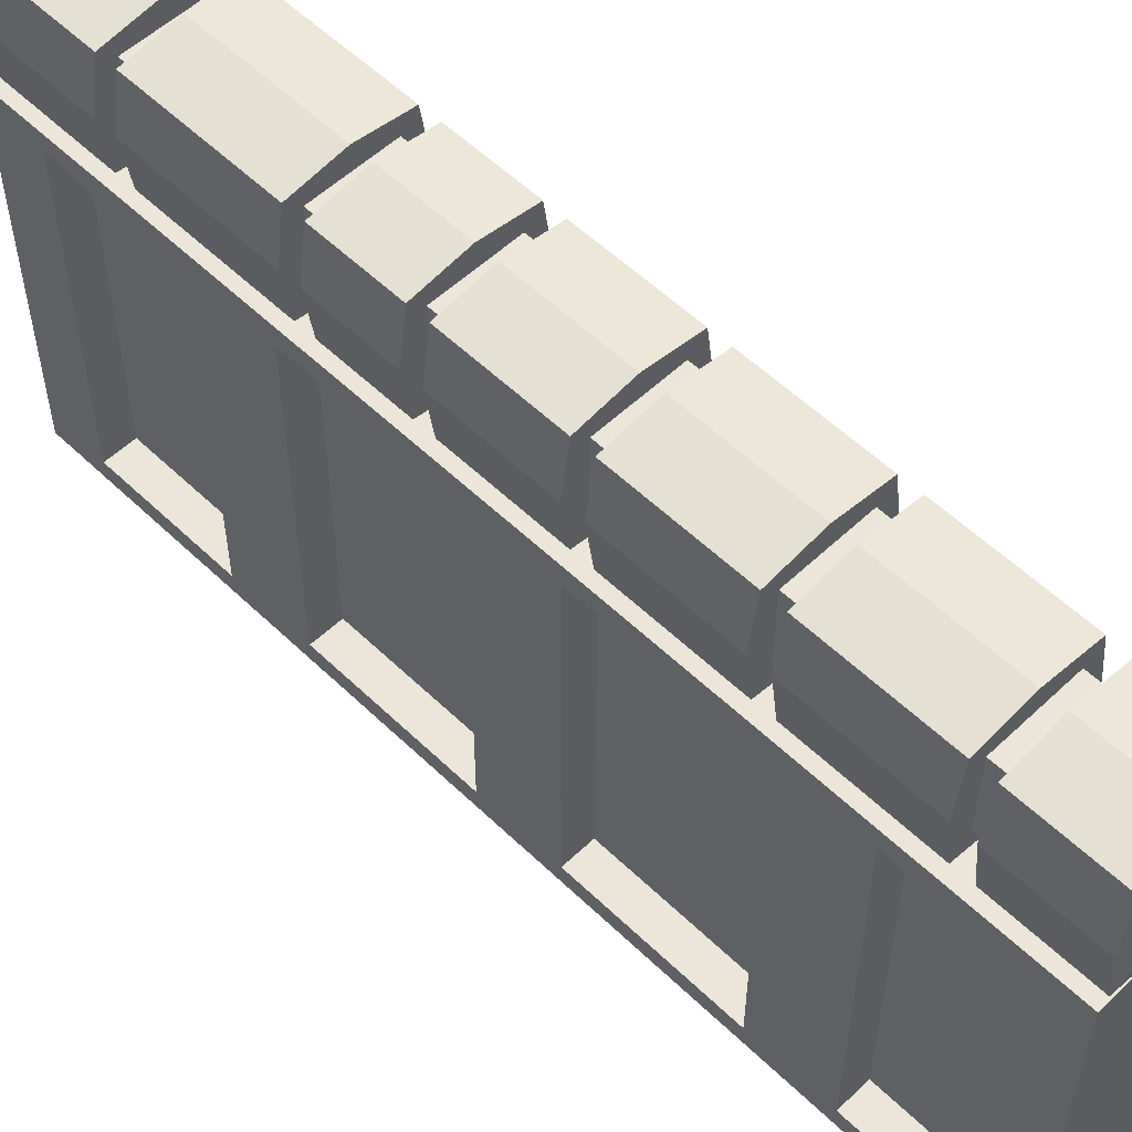
<metadata>
{"format":"obj","ext":"obj","renderer":"f3d","projection":"perspective","resolution":1024,"background":"white","views":[{"elev":55.4,"azim":-44.7,"up":"+Z"}]}
</metadata>
<code>
v -0.25 -1.875 -0.5
v -0.25 -1.875 0.25
v -0.5 -1.875 0.25
v -0.5 -1.875 -0.5
v -0.25 -1.562 -0.5
v -0.25 -1.758 -0.4609
v -0.25 -1.758 0.2109
v -0.25 -1.562 0.2109
v -0.25 -1.562 0.25
v -0.5 -1.562 0.25
v -0.5 -1.758 0.2109
v -0.5 -1.758 -0.4609
v -0.5 -1.562 -0.4609
v -0.5 -1.562 -0.5
v -0.25 -1.398 -0.5
v -0.25 -1.398 -0.4609
v -0.25 -1.562 -0.4609
v -0.3125 -1.562 -0.4609
v -0.3125 -1.758 -0.4609
v -0.3125 -1.758 0.2109
v -0.3125 -1.562 0.2109
v -0.25 -1.398 0.2109
v -0.25 -1.398 0.25
v -0.5 -1.398 0.25
v -0.5 -1.398 0.2109
v -0.5 -1.562 0.2109
v -0.4375 -1.562 0.2109
v -0.4375 -1.758 0.2109
v -0.4375 -1.758 -0.4609
v -0.4375 -1.562 -0.4609
v -0.5 -1.398 -0.4609
v -0.5 -1.398 -0.5
v -0.25 -1.062 -0.5
v -0.25 -1.062 -0.4609
v -0.3125 -1.062 -0.4609
v -0.3125 -1.398 -0.4609
v -0.5 0 0.25
v -0.5 0 -0.5
v -0.5 -0.1172 -0.4609
v -0.5 -0.1172 0.2109
v -0.5 -0.3984 0.2109
v -0.5 -0.3984 0.25
v -0.25 -0.3984 0.25
v -0.25 0 0.25
v -0.25 -0.1172 0.2109
v -0.25 0 -0.5
v -0.25 -0.1172 -0.4609
v -0.25 -0.3984 -0.4609
v -0.25 -0.3984 -0.5
v -0.5 -0.3984 -0.5
v -0.5 -0.3984 -0.4609
v -0.4375 -0.3984 -0.4609
v -0.4375 -0.1172 -0.4609
v -0.4375 -0.1172 0.2109
v -0.4375 -0.3984 0.2109
v -0.5 -0.5625 0.2109
v -0.5 -0.5625 0.25
v -0.25 -0.5625 0.25
v -0.25 -0.5625 0.2109
v -0.25 -0.3984 0.2109
v -0.3125 -0.3984 0.2109
v -0.3125 -0.1172 0.2109
v -0.3125 -0.1172 -0.4609
v -0.3125 -0.3984 -0.4609
v -0.25 -0.5625 -0.4609
v -0.25 -0.5625 -0.5
v -0.5 -0.5625 -0.5
v -0.5 -0.5625 -0.4609
v -0.4375 -0.5625 -0.4609
v -0.4375 -0.5625 0.2109
v -0.5 -0.8984 0.2109
v -0.5 -0.8984 0.25
v -0.25 -0.8984 0.25
v -0.25 -0.8984 0.2109
v -0.3125 -0.8984 0.2109
v -0.3125 -0.5625 0.2109
v -0.4375 -1.398 0.2109
v -0.4375 -1.398 -0.4609
v -0.5 -1.062 -0.4609
v -0.5 -1.062 -0.5
v -0.25 -0.8984 -0.5
v -0.25 -0.8984 -0.4609
v -0.25 -1.062 0.2109
v -0.3125 -1.062 0.2109
v -0.3125 -1.398 0.2109
v -0.25 -1.062 0.25
v -0.5 -1.062 0.25
v -0.5 -1.062 0.2109
v -0.4375 -1.062 0.2109
v -0.4375 -1.062 -0.4609
v -0.5 -0.8984 -0.4609
v -0.5 -0.8984 -0.5
v -0.3125 -0.5625 -0.4609
v -0.3125 -0.8984 -0.4609
v -0.4375 -0.8984 0.2109
v -0.4375 -0.8984 -0.4609
v -0.4844 -1.688 0.2656
v -0.375 -1.688 0.25
v -0.375 -1.875 0.25
v -0.4844 -1.875 0.2656
v -0.5 -1.688 0.375
v -0.5 -1.875 0.375
v -0.4844 -1.688 0.4844
v -0.4844 -1.875 0.4844
v -0.375 -1.688 0.5
v -0.375 -1.875 0.5
v -0.2656 -1.688 0.4844
v -0.2656 -1.875 0.4844
v -0.25 -1.688 0.375
v -0.25 -1.875 0.375
v -0.2656 -1.688 0.2656
v -0.2656 -1.875 0.2656
v -0.375 -1.891 0.375
v -0.4844 -0.2891 0.2656
v -0.375 -0.2891 0.25
v -0.375 -0.5859 0.25
v -0.4844 -0.5859 0.2656
v -0.5 -0.2891 0.375
v -0.5 -0.5859 0.375
v -0.4844 -0.2891 0.4844
v -0.4844 -0.5859 0.4844
v -0.375 -0.2891 0.5
v -0.375 -0.5859 0.5
v -0.2656 -0.2891 0.4844
v -0.2656 -0.5859 0.4844
v -0.25 -0.2891 0.375
v -0.25 -0.5859 0.375
v -0.2656 -0.2891 0.2656
v -0.2656 -0.5859 0.2656
v -0.2969 -0.5859 0.2969
v -0.375 -0.5859 0.2969
v -0.4531 -0.5859 0.2969
v -0.4531 -0.5859 0.375
v -0.4531 -0.5859 0.4531
v -0.375 -0.5859 0.4531
v -0.2969 -0.5859 0.4531
v -0.2969 -0.5859 0.375
v -0.2969 -0.625 0.375
v -0.2969 -0.625 0.2969
v -0.375 -0.625 0.2969
v -0.4531 -0.625 0.2969
v -0.4531 -0.625 0.375
v -0.4531 -0.625 0.4531
v -0.375 -0.625 0.4531
v -0.2969 -0.625 0.4531
v -0.4844 -0.625 0.2656
v -0.375 -0.625 0.25
v -0.375 -0.7969 0.25
v -0.4844 -0.7969 0.2656
v -0.5 -0.625 0.375
v -0.5 -0.7969 0.375
v -0.4844 -0.625 0.4844
v -0.4844 -0.7969 0.4844
v -0.375 -0.625 0.5
v -0.375 -0.7969 0.5
v -0.2656 -0.625 0.4844
v -0.2656 -0.7969 0.4844
v -0.25 -0.625 0.375
v -0.25 -0.7969 0.375
v -0.2656 -0.625 0.2656
v -0.2656 -0.7969 0.2656
v -0.2969 -0.7969 0.2969
v -0.375 -0.7969 0.2969
v -0.4531 -0.7969 0.2969
v -0.4531 -0.7969 0.375
v -0.4531 -0.7969 0.4531
v -0.375 -0.7969 0.4531
v -0.2969 -0.7969 0.4531
v -0.2969 -0.7969 0.375
v -0.2969 -0.8359 0.375
v -0.2969 -0.8359 0.2969
v -0.375 -0.8359 0.2969
v -0.4531 -0.8359 0.2969
v -0.4531 -0.8359 0.375
v -0.4531 -0.8359 0.4531
v -0.375 -0.8359 0.4531
v -0.2969 -0.8359 0.4531
v -0.4844 -0.8359 0.2656
v -0.375 -0.8359 0.25
v -0.375 -1.062 0.25
v -0.4844 -1.062 0.2656
v -0.5 -0.8359 0.375
v -0.5 -1.062 0.375
v -0.4844 -0.8359 0.4844
v -0.4844 -1.062 0.4844
v -0.375 -0.8359 0.5
v -0.375 -1.062 0.5
v -0.2656 -0.8359 0.4844
v -0.2656 -1.062 0.4844
v -0.25 -0.8359 0.375
v -0.25 -1.062 0.375
v -0.2656 -0.8359 0.2656
v -0.2656 -1.062 0.2656
v -0.2969 -1.062 0.2969
v -0.375 -1.062 0.2969
v -0.4531 -1.062 0.2969
v -0.4531 -1.062 0.375
v -0.4531 -1.062 0.4531
v -0.375 -1.062 0.4531
v -0.2969 -1.062 0.4531
v -0.2969 -1.062 0.375
v -0.2969 -1.102 0.375
v -0.2969 -1.102 0.2969
v -0.375 -1.102 0.2969
v -0.4531 -1.102 0.2969
v -0.4531 -1.102 0.375
v -0.4531 -1.102 0.4531
v -0.375 -1.102 0.4531
v -0.2969 -1.102 0.4531
v -0.4844 -1.102 0.2656
v -0.375 -1.102 0.25
v -0.375 -1.352 0.25
v -0.4844 -1.352 0.2656
v -0.5 -1.102 0.375
v -0.5 -1.352 0.375
v -0.4844 -1.102 0.4844
v -0.4844 -1.352 0.4844
v -0.375 -1.102 0.5
v -0.375 -1.352 0.5
v -0.2656 -1.102 0.4844
v -0.2656 -1.352 0.4844
v -0.25 -1.102 0.375
v -0.25 -1.352 0.375
v -0.2656 -1.102 0.2656
v -0.2656 -1.352 0.2656
v -0.2969 -1.352 0.2969
v -0.375 -1.352 0.2969
v -0.4531 -1.352 0.2969
v -0.4531 -1.352 0.375
v -0.4531 -1.352 0.4531
v -0.375 -1.352 0.4531
v -0.2969 -1.352 0.4531
v -0.2969 -1.352 0.375
v -0.2969 -1.391 0.375
v -0.2969 -1.391 0.2969
v -0.375 -1.391 0.2969
v -0.4531 -1.391 0.2969
v -0.4531 -1.391 0.375
v -0.4531 -1.391 0.4531
v -0.375 -1.391 0.4531
v -0.2969 -1.391 0.4531
v -0.4844 -1.391 0.2656
v -0.375 -1.391 0.25
v -0.375 -1.648 0.25
v -0.4844 -1.648 0.2656
v -0.5 -1.391 0.375
v -0.5 -1.648 0.375
v -0.4844 -1.391 0.4844
v -0.4844 -1.648 0.4844
v -0.375 -1.391 0.5
v -0.375 -1.648 0.5
v -0.2656 -1.391 0.4844
v -0.2656 -1.648 0.4844
v -0.25 -1.391 0.375
v -0.25 -1.648 0.375
v -0.2656 -1.391 0.2656
v -0.2656 -1.648 0.2656
v -0.2969 -1.648 0.2969
v -0.375 -1.648 0.2969
v -0.4531 -1.648 0.2969
v -0.4531 -1.648 0.375
v -0.4531 -1.648 0.4531
v -0.375 -1.648 0.4531
v -0.2969 -1.648 0.4531
v -0.2969 -1.648 0.375
v -0.2969 -1.688 0.375
v -0.2969 -1.688 0.2969
v -0.375 -1.688 0.2969
v -0.4531 -1.688 0.2969
v -0.4531 -1.688 0.375
v -0.4531 -1.688 0.4531
v -0.375 -1.688 0.4531
v -0.2969 -1.688 0.4531
v -0.4844 0 0.2656
v -0.375 0 0.25
v -0.375 -0.25 0.25
v -0.4844 -0.25 0.2656
v -0.5 0 0.375
v -0.5 -0.25 0.375
v -0.4844 0 0.4844
v -0.4844 -0.25 0.4844
v -0.375 0 0.5
v -0.375 -0.25 0.5
v -0.2656 0 0.4844
v -0.2656 -0.25 0.4844
v -0.25 0 0.375
v -0.25 -0.25 0.375
v -0.2656 0 0.2656
v -0.2656 -0.25 0.2656
v -0.2969 -0.25 0.2969
v -0.375 -0.25 0.2969
v -0.4531 -0.25 0.2969
v -0.4531 -0.25 0.375
v -0.4531 -0.25 0.4531
v -0.375 -0.25 0.4531
v -0.2969 -0.25 0.4531
v -0.2969 -0.25 0.375
v -0.2969 -0.2891 0.375
v -0.2969 -0.2891 0.2969
v -0.375 -0.2891 0.2969
v -0.4531 -0.2891 0.2969
v -0.4531 -0.2891 0.375
v -0.4531 -0.2891 0.4531
v -0.375 -0.2891 0.4531
v -0.2969 -0.2891 0.4531
v -0.25 -0.9844 0.03125
v -0.25 -1.016 0
v -0.25 -0.9844 -0.03125
v -0.25 -0.9531 0
v -0.25 -0.9844 -0.09375
v -0.25 -1.016 -0.125
v -0.25 -0.9844 -0.1562
v -0.25 -0.9531 -0.125
v -0.25 -0.9844 -0.2188
v -0.25 -1.016 -0.25
v -0.25 -0.9844 -0.2812
v -0.25 -0.9531 -0.25
v -0.25 -0.9844 -0.3438
v -0.25 -1.016 -0.375
v -0.25 -0.9844 -0.4062
v -0.25 -0.9531 -0.375
v -0.25 -0.9844 0.1562
v -0.25 -1.016 0.125
v -0.25 -0.9844 0.09375
v -0.25 -0.9531 0.125
v -0.25 -1.477 0.03125
v -0.25 -1.508 0
v -0.25 -1.477 -0.03125
v -0.25 -1.445 0
v -0.25 -1.477 -0.09375
v -0.25 -1.508 -0.125
v -0.25 -1.477 -0.1562
v -0.25 -1.445 -0.125
v -0.25 -1.477 -0.2188
v -0.25 -1.508 -0.25
v -0.25 -1.477 -0.2812
v -0.25 -1.445 -0.25
v -0.25 -1.477 -0.3438
v -0.25 -1.508 -0.375
v -0.25 -1.477 -0.4062
v -0.25 -1.445 -0.375
v -0.25 -1.477 0.1562
v -0.25 -1.508 0.125
v -0.25 -1.477 0.09375
v -0.25 -1.445 0.125
v -0.25 -1.812 0.03125
v -0.25 -1.844 0
v -0.25 -1.812 -0.03125
v -0.25 -1.781 0
v -0.25 -1.812 -0.09375
v -0.25 -1.844 -0.125
v -0.25 -1.812 -0.1562
v -0.25 -1.781 -0.125
v -0.25 -1.812 -0.2188
v -0.25 -1.844 -0.25
v -0.25 -1.812 -0.2812
v -0.25 -1.781 -0.25
v -0.25 -1.812 -0.3438
v -0.25 -1.844 -0.375
v -0.25 -1.812 -0.4062
v -0.25 -1.781 -0.375
v -0.25 -1.812 0.1562
v -0.25 -1.844 0.125
v -0.25 -1.812 0.09375
v -0.25 -1.781 0.125
v -0.25 -0.0625 0.03125
v -0.25 -0.09375 0
v -0.25 -0.0625 -0.03125
v -0.25 -0.03125 0
v -0.25 -0.0625 -0.09375
v -0.25 -0.09375 -0.125
v -0.25 -0.0625 -0.1562
v -0.25 -0.03125 -0.125
v -0.25 -0.0625 -0.2188
v -0.25 -0.09375 -0.25
v -0.25 -0.0625 -0.2812
v -0.25 -0.03125 -0.25
v -0.25 -0.0625 -0.3438
v -0.25 -0.09375 -0.375
v -0.25 -0.0625 -0.4062
v -0.25 -0.03125 -0.375
v -0.25 -0.0625 0.1562
v -0.25 -0.09375 0.125
v -0.25 -0.0625 0.09375
v -0.25 -0.03125 0.125
v -0.25 -0.4844 0.03125
v -0.25 -0.5156 0
v -0.25 -0.4844 -0.03125
v -0.25 -0.4531 0
v -0.25 -0.4844 -0.09375
v -0.25 -0.5156 -0.125
v -0.25 -0.4844 -0.1562
v -0.25 -0.4531 -0.125
v -0.25 -0.4844 -0.2188
v -0.25 -0.5156 -0.25
v -0.25 -0.4844 -0.2812
v -0.25 -0.4531 -0.25
v -0.25 -0.4844 -0.3438
v -0.25 -0.5156 -0.375
v -0.25 -0.4844 -0.4062
v -0.25 -0.4531 -0.375
v -0.25 -0.4844 0.1562
v -0.25 -0.5156 0.125
v -0.25 -0.4844 0.09375
v -0.25 -0.4531 0.125
v -0.5 -0.9531 0
v -0.5 -0.9844 -0.03125
v -0.5 -1.016 0
v -0.5 -0.9844 0.03125
v -0.5 -0.9531 -0.125
v -0.5 -0.9844 -0.1562
v -0.5 -1.016 -0.125
v -0.5 -0.9844 -0.09375
v -0.5 -0.9531 -0.25
v -0.5 -0.9844 -0.2812
v -0.5 -1.016 -0.25
v -0.5 -0.9844 -0.2188
v -0.5 -0.9531 -0.375
v -0.5 -0.9844 -0.4062
v -0.5 -1.016 -0.375
v -0.5 -0.9844 -0.3438
v -0.5 -0.9531 0.125
v -0.5 -0.9844 0.09375
v -0.5 -1.016 0.125
v -0.5 -0.9844 0.1562
v -0.5 -1.445 0
v -0.5 -1.477 -0.03125
v -0.5 -1.508 0
v -0.5 -1.477 0.03125
v -0.5 -1.445 -0.125
v -0.5 -1.477 -0.1562
v -0.5 -1.508 -0.125
v -0.5 -1.477 -0.09375
v -0.5 -1.445 -0.25
v -0.5 -1.477 -0.2812
v -0.5 -1.508 -0.25
v -0.5 -1.477 -0.2188
v -0.5 -1.445 -0.375
v -0.5 -1.477 -0.4062
v -0.5 -1.508 -0.375
v -0.5 -1.477 -0.3438
v -0.5 -1.445 0.125
v -0.5 -1.477 0.09375
v -0.5 -1.508 0.125
v -0.5 -1.477 0.1562
v -0.5 -1.781 0
v -0.5 -1.812 -0.03125
v -0.5 -1.844 0
v -0.5 -1.812 0.03125
v -0.5 -1.781 -0.125
v -0.5 -1.812 -0.1562
v -0.5 -1.844 -0.125
v -0.5 -1.812 -0.09375
v -0.5 -1.781 -0.25
v -0.5 -1.812 -0.2812
v -0.5 -1.844 -0.25
v -0.5 -1.812 -0.2188
v -0.5 -1.781 -0.375
v -0.5 -1.812 -0.4062
v -0.5 -1.844 -0.375
v -0.5 -1.812 -0.3438
v -0.5 -1.781 0.125
v -0.5 -1.812 0.09375
v -0.5 -1.844 0.125
v -0.5 -1.812 0.1562
v -0.5 -0.03125 0
v -0.5 -0.0625 -0.03125
v -0.5 -0.09375 0
v -0.5 -0.0625 0.03125
v -0.5 -0.03125 -0.125
v -0.5 -0.0625 -0.1562
v -0.5 -0.09375 -0.125
v -0.5 -0.0625 -0.09375
v -0.5 -0.03125 -0.25
v -0.5 -0.0625 -0.2812
v -0.5 -0.09375 -0.25
v -0.5 -0.0625 -0.2188
v -0.5 -0.03125 -0.375
v -0.5 -0.0625 -0.4062
v -0.5 -0.09375 -0.375
v -0.5 -0.0625 -0.3438
v -0.5 -0.03125 0.125
v -0.5 -0.0625 0.09375
v -0.5 -0.09375 0.125
v -0.5 -0.0625 0.1562
v -0.5 -0.4531 0
v -0.5 -0.4844 -0.03125
v -0.5 -0.5156 0
v -0.5 -0.4844 0.03125
v -0.5 -0.4531 -0.125
v -0.5 -0.4844 -0.1562
v -0.5 -0.5156 -0.125
v -0.5 -0.4844 -0.09375
v -0.5 -0.4531 -0.25
v -0.5 -0.4844 -0.2812
v -0.5 -0.5156 -0.25
v -0.5 -0.4844 -0.2188
v -0.5 -0.4531 -0.375
v -0.5 -0.4844 -0.4062
v -0.5 -0.5156 -0.375
v -0.5 -0.4844 -0.3438
v -0.5 -0.4531 0.125
v -0.5 -0.4844 0.09375
v -0.5 -0.5156 0.125
v -0.5 -0.4844 0.1562
f 1 2 3
f 1 3 4
f 1 4 5
f 2 9 10
f 2 10 3
f 4 14 5
f 6 17 18
f 6 18 19
f 6 19 7
f 7 19 20
f 7 20 8
f 8 20 21
f 8 21 17
f 11 26 27
f 11 27 28
f 11 28 12
f 12 28 29
f 12 29 13
f 13 29 30
f 13 30 26
f 15 32 33
f 16 34 35
f 16 35 36
f 16 36 22
f 37 42 43
f 37 43 44
f 46 49 38
f 38 49 50
f 39 51 52
f 39 52 53
f 39 53 40
f 40 53 54
f 40 54 41
f 41 54 55
f 41 55 51
f 45 60 61
f 45 61 62
f 45 62 47
f 47 62 63
f 47 63 48
f 48 63 64
f 48 64 60
f 56 68 69
f 56 69 70
f 56 70 71
f 57 72 73
f 57 73 58
f 59 74 75
f 59 75 76
f 59 76 65
f 31 25 77
f 31 77 78
f 31 78 79
f 32 80 33
f 34 83 84
f 34 84 35
f 36 85 22
f 22 85 83
f 23 86 87
f 23 87 24
f 25 88 89
f 25 89 77
f 78 90 79
f 79 90 88
f 81 92 66
f 82 65 93
f 82 93 94
f 82 94 74
f 74 94 75
f 76 93 65
f 91 71 95
f 91 95 96
f 91 96 68
f 92 67 66
f 26 30 27
f 88 90 89
f 51 55 52
f 68 96 69
f 70 95 71
f 21 18 17
f 64 61 60
f 85 84 83
f 1 5 6
f 1 6 2
f 2 6 7
f 2 7 8
f 2 8 9
f 3 10 11
f 3 11 4
f 4 11 12
f 4 12 13
f 4 13 14
f 5 17 6
f 8 17 22
f 10 26 11
f 13 26 31
f 15 33 34
f 15 34 16
f 16 22 17
f 37 38 39
f 37 39 40
f 37 40 41
f 37 41 42
f 44 43 45
f 44 45 46
f 46 45 47
f 46 47 48
f 46 48 49
f 38 50 39
f 39 50 51
f 41 51 56
f 43 60 45
f 48 60 65
f 51 68 56
f 56 71 72
f 56 72 57
f 58 73 74
f 58 74 59
f 59 65 60
f 26 25 31
f 31 79 80
f 31 80 32
f 34 82 74
f 34 74 83
f 35 84 85
f 35 85 36
f 22 83 86
f 22 86 23
f 24 87 88
f 24 88 25
f 77 89 78
f 78 89 90
f 79 88 91
f 81 66 65
f 81 65 82
f 75 94 93
f 75 93 76
f 88 71 91
f 91 68 67
f 91 67 92
f 27 30 29
f 27 29 28
f 52 55 54
f 52 54 53
f 69 96 70
f 70 96 95
f 18 21 20
f 18 20 19
f 61 64 63
f 61 63 62
f 5 14 15
f 5 15 16
f 5 16 17
f 8 22 23
f 8 23 9
f 9 23 24
f 9 24 10
f 10 24 25
f 10 25 26
f 13 31 32
f 13 32 14
f 14 32 15
f 41 56 57
f 41 57 42
f 42 57 58
f 42 58 43
f 43 58 59
f 43 59 60
f 48 65 66
f 48 66 49
f 49 66 67
f 49 67 50
f 50 67 68
f 50 68 51
f 33 80 81
f 33 81 82
f 33 82 34
f 79 91 92
f 79 92 80
f 80 92 81
f 71 88 87
f 71 87 72
f 72 87 86
f 72 86 73
f 73 86 83
f 73 83 74
f 306 307 308
f 306 308 309
f 310 311 312
f 310 312 313
f 314 315 316
f 314 316 317
f 318 319 320
f 318 320 321
f 322 323 324
f 322 324 325
f 326 327 328
f 326 328 329
f 330 331 332
f 330 332 333
f 334 335 336
f 334 336 337
f 338 339 340
f 338 340 341
f 342 343 344
f 342 344 345
f 346 347 348
f 346 348 349
f 350 351 352
f 350 352 353
f 354 355 356
f 354 356 357
f 358 359 360
f 358 360 361
f 362 363 364
f 362 364 365
f 366 367 368
f 366 368 369
f 370 371 372
f 370 372 373
f 374 375 376
f 374 376 377
f 378 379 380
f 378 380 381
f 382 383 384
f 382 384 385
f 386 387 388
f 386 388 389
f 390 391 392
f 390 392 393
f 394 395 396
f 394 396 397
f 398 399 400
f 398 400 401
f 402 403 404
f 402 404 405
f 406 407 408
f 406 408 409
f 410 411 412
f 410 412 413
f 414 415 416
f 414 416 417
f 418 419 420
f 418 420 421
f 422 423 424
f 422 424 425
f 426 427 428
f 426 428 429
f 430 431 432
f 430 432 433
f 434 435 436
f 434 436 437
f 438 439 440
f 438 440 441
f 442 443 444
f 442 444 445
f 446 447 448
f 446 448 449
f 450 451 452
f 450 452 453
f 454 455 456
f 454 456 457
f 458 459 460
f 458 460 461
f 462 463 464
f 462 464 465
f 466 467 468
f 466 468 469
f 470 471 472
f 470 472 473
f 474 475 476
f 474 476 477
f 478 479 480
f 478 480 481
f 482 483 484
f 482 484 485
f 486 487 488
f 486 488 489
f 490 491 492
f 490 492 493
f 494 495 496
f 494 496 497
f 498 499 500
f 498 500 501
f 502 503 504
f 502 504 505
f 97 98 99
f 97 99 100
f 97 100 101
f 101 100 102
f 101 102 103
f 103 102 104
f 103 104 105
f 105 104 106
f 105 106 107
f 107 106 108
f 107 108 109
f 109 108 110
f 109 110 111
f 111 110 112
f 111 112 98
f 98 112 99
f 99 112 113
f 99 113 100
f 100 113 102
f 102 113 104
f 104 113 106
f 106 113 108
f 108 113 110
f 110 113 112
f 114 115 116
f 114 116 117
f 114 117 118
f 118 117 119
f 118 119 120
f 120 119 121
f 120 121 122
f 122 121 123
f 122 123 124
f 124 123 125
f 124 125 126
f 126 125 127
f 126 127 128
f 128 127 129
f 128 129 115
f 115 129 116
f 116 129 130
f 116 130 131
f 116 131 117
f 117 131 132
f 117 132 119
f 119 132 133
f 119 133 121
f 121 133 134
f 121 134 123
f 123 134 135
f 123 135 125
f 125 135 136
f 125 136 127
f 127 136 137
f 127 137 129
f 129 137 130
f 130 137 138
f 130 138 139
f 130 139 131
f 131 139 140
f 131 140 132
f 132 140 141
f 132 141 133
f 133 141 142
f 133 142 134
f 134 142 143
f 134 143 135
f 135 143 144
f 135 144 136
f 136 144 145
f 136 145 137
f 137 145 138
f 162 169 170
f 162 170 171
f 162 171 163
f 163 171 172
f 163 172 164
f 164 172 173
f 164 173 165
f 165 173 174
f 165 174 166
f 166 174 175
f 166 175 167
f 167 175 176
f 167 176 168
f 168 176 177
f 168 177 169
f 169 177 170
f 194 201 202
f 194 202 203
f 194 203 195
f 195 203 204
f 195 204 196
f 196 204 205
f 196 205 197
f 197 205 206
f 197 206 198
f 198 206 207
f 198 207 199
f 199 207 208
f 199 208 200
f 200 208 209
f 200 209 201
f 201 209 202
f 226 233 234
f 226 234 235
f 226 235 227
f 227 235 236
f 227 236 228
f 228 236 237
f 228 237 229
f 229 237 238
f 229 238 230
f 230 238 239
f 230 239 231
f 231 239 240
f 231 240 232
f 232 240 241
f 232 241 233
f 233 241 234
f 258 265 266
f 258 266 267
f 258 267 259
f 259 267 268
f 259 268 260
f 260 268 269
f 260 269 261
f 261 269 270
f 261 270 262
f 262 270 271
f 262 271 263
f 263 271 272
f 263 272 264
f 264 272 273
f 264 273 265
f 265 273 266
f 290 297 298
f 290 298 299
f 290 299 291
f 291 299 300
f 291 300 292
f 292 300 301
f 292 301 293
f 293 301 302
f 293 302 294
f 294 302 303
f 294 303 295
f 295 303 304
f 295 304 296
f 296 304 305
f 296 305 297
f 297 305 298
f 146 147 148
f 146 148 149
f 146 149 150
f 150 149 151
f 150 151 152
f 152 151 153
f 152 153 154
f 154 153 155
f 154 155 156
f 156 155 157
f 156 157 158
f 158 157 159
f 158 159 160
f 160 159 161
f 160 161 147
f 147 161 148
f 148 161 162
f 148 162 163
f 148 163 149
f 149 163 164
f 149 164 151
f 151 164 165
f 151 165 153
f 153 165 166
f 153 166 155
f 155 166 167
f 155 167 157
f 157 167 168
f 157 168 159
f 159 168 169
f 159 169 161
f 161 169 162
f 178 179 180
f 178 180 181
f 178 181 182
f 182 181 183
f 182 183 184
f 184 183 185
f 184 185 186
f 186 185 187
f 186 187 188
f 188 187 189
f 188 189 190
f 190 189 191
f 190 191 192
f 192 191 193
f 192 193 179
f 179 193 180
f 180 193 194
f 180 194 195
f 180 195 181
f 181 195 196
f 181 196 183
f 183 196 197
f 183 197 185
f 185 197 198
f 185 198 187
f 187 198 199
f 187 199 189
f 189 199 200
f 189 200 191
f 191 200 201
f 191 201 193
f 193 201 194
f 242 243 244
f 242 244 245
f 242 245 246
f 246 245 247
f 246 247 248
f 248 247 249
f 248 249 250
f 250 249 251
f 250 251 252
f 252 251 253
f 252 253 254
f 254 253 255
f 254 255 256
f 256 255 257
f 256 257 243
f 243 257 244
f 244 257 258
f 244 258 259
f 244 259 245
f 245 259 260
f 245 260 247
f 247 260 261
f 247 261 249
f 249 261 262
f 249 262 251
f 251 262 263
f 251 263 253
f 253 263 264
f 253 264 255
f 255 264 265
f 255 265 257
f 257 265 258
f 274 275 276
f 274 276 277
f 274 277 278
f 278 277 279
f 278 279 280
f 280 279 281
f 280 281 282
f 282 281 283
f 282 283 284
f 284 283 285
f 284 285 286
f 286 285 287
f 286 287 288
f 288 287 289
f 288 289 275
f 275 289 276
f 276 289 290
f 276 290 291
f 276 291 277
f 277 291 292
f 277 292 279
f 279 292 293
f 279 293 281
f 281 293 294
f 281 294 283
f 283 294 295
f 283 295 285
f 285 295 296
f 285 296 287
f 287 296 297
f 287 297 289
f 289 297 290
f 210 211 212
f 210 212 213
f 210 213 214
f 214 213 215
f 214 215 216
f 216 215 217
f 216 217 218
f 218 217 219
f 218 219 220
f 220 219 221
f 220 221 222
f 222 221 223
f 222 223 224
f 224 223 225
f 224 225 211
f 211 225 212
f 212 225 226
f 212 226 227
f 212 227 213
f 213 227 228
f 213 228 215
f 215 228 229
f 215 229 217
f 217 229 230
f 217 230 219
f 219 230 231
f 219 231 221
f 221 231 232
f 221 232 223
f 223 232 233
f 223 233 225
f 225 233 226

</code>
